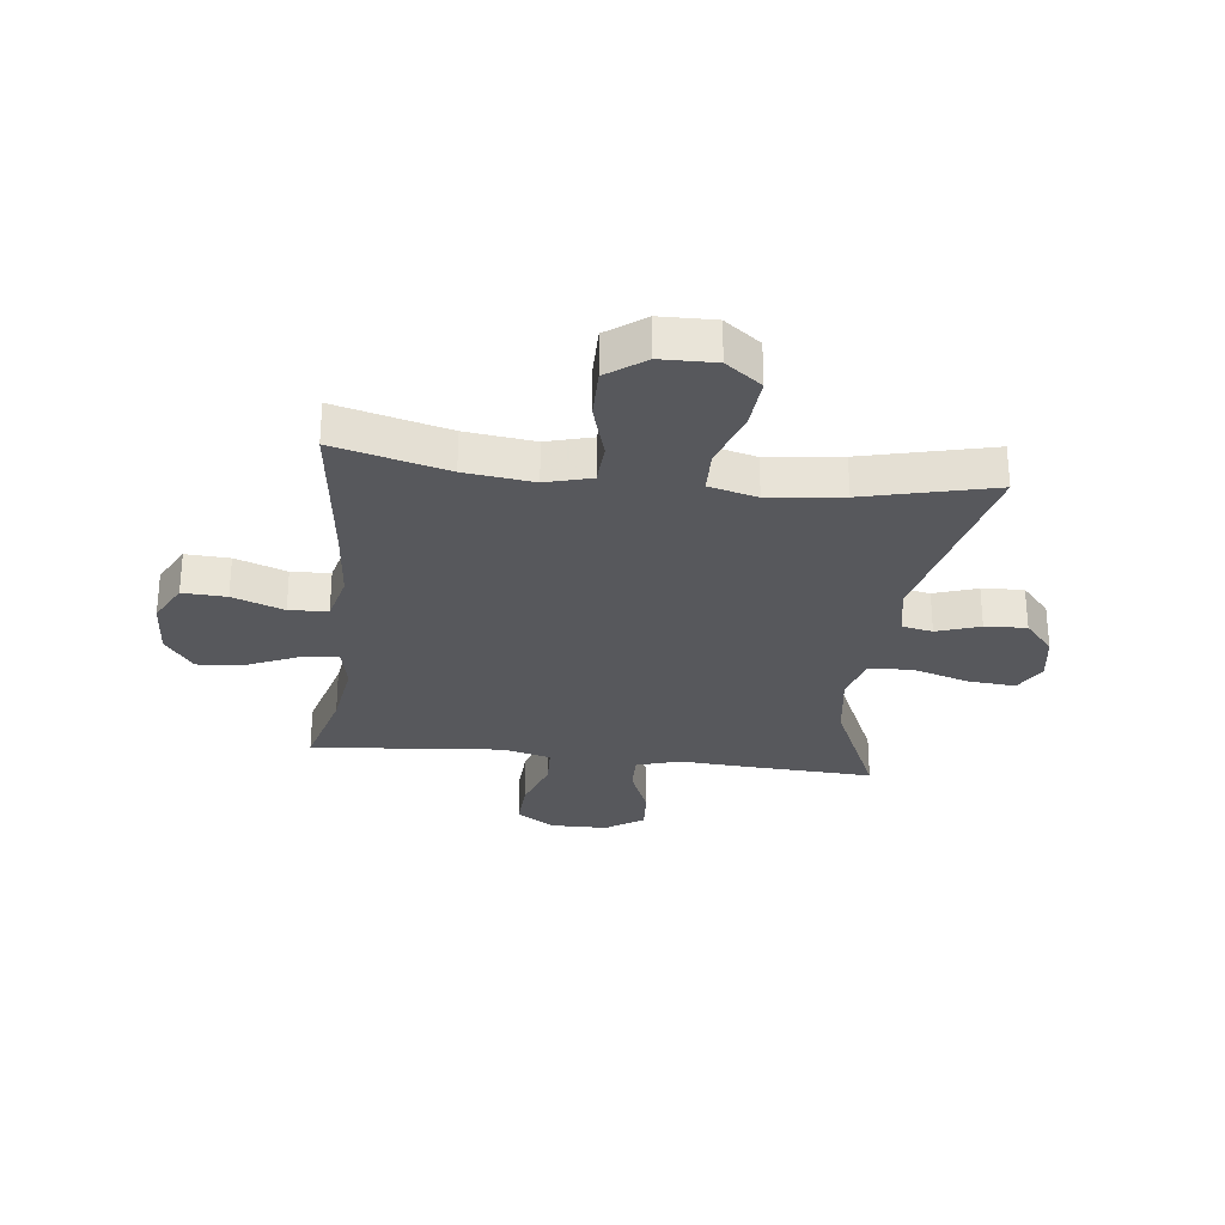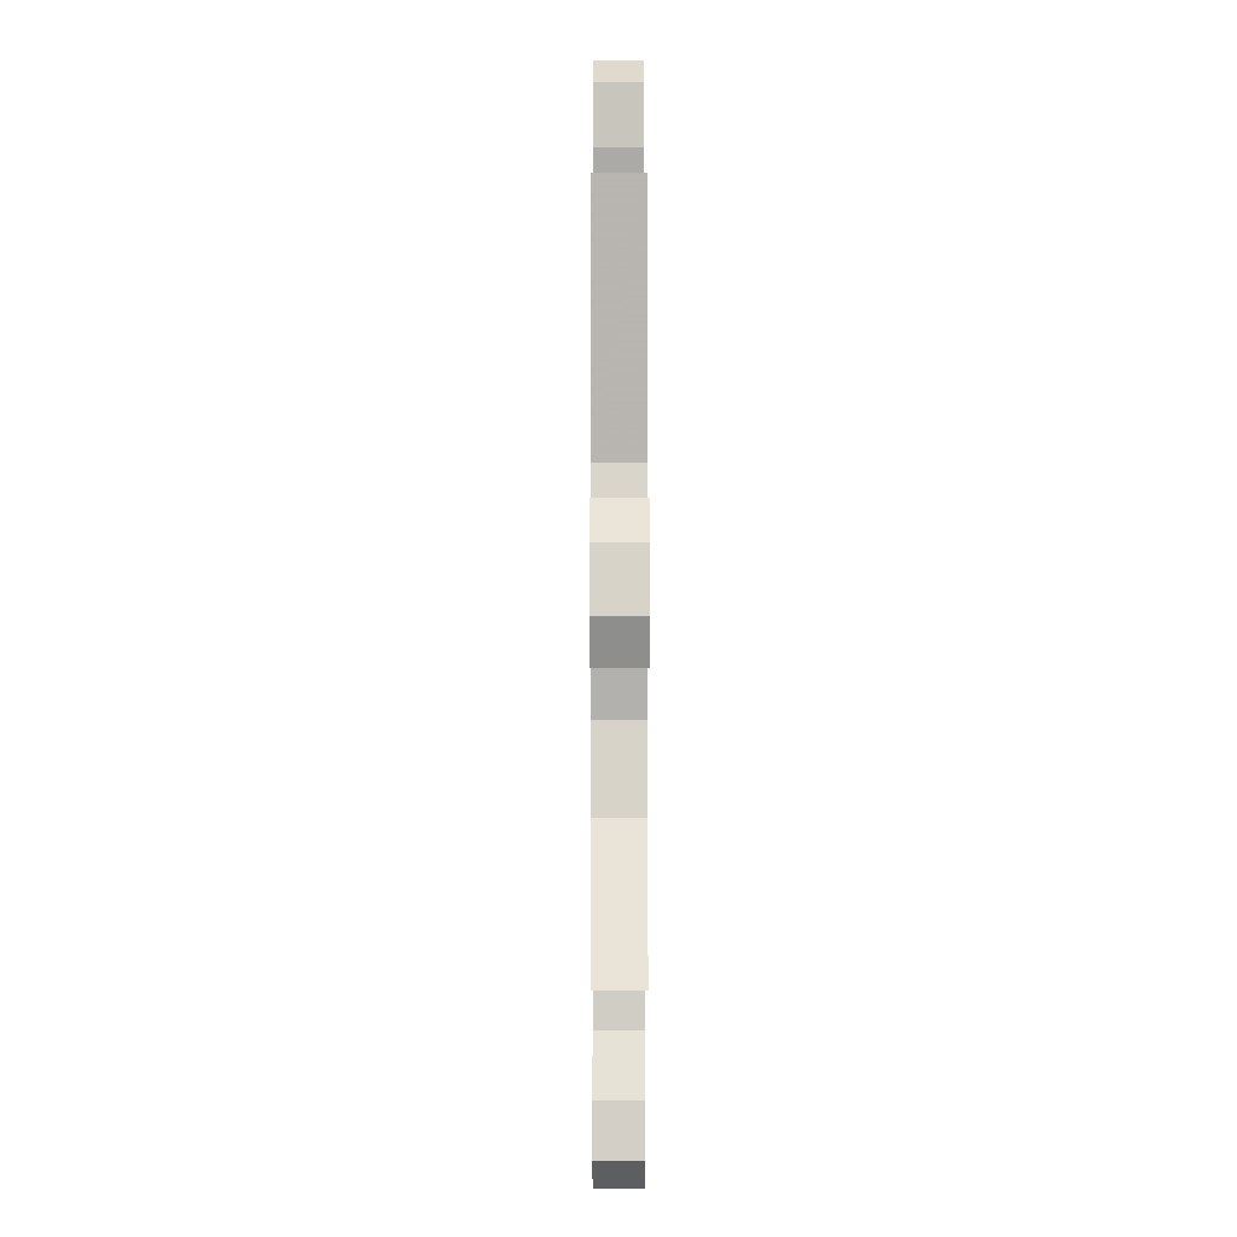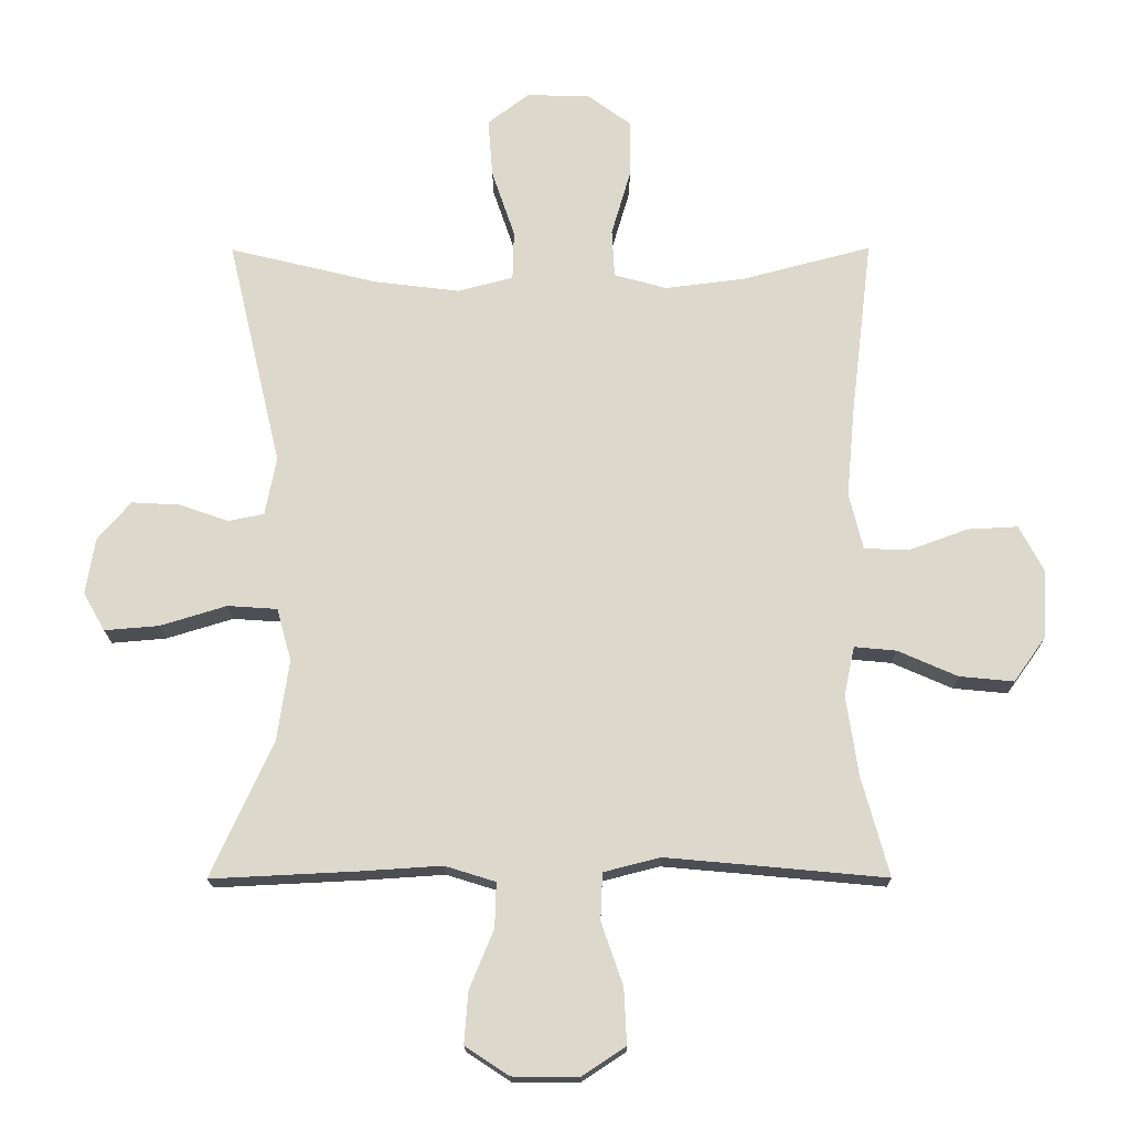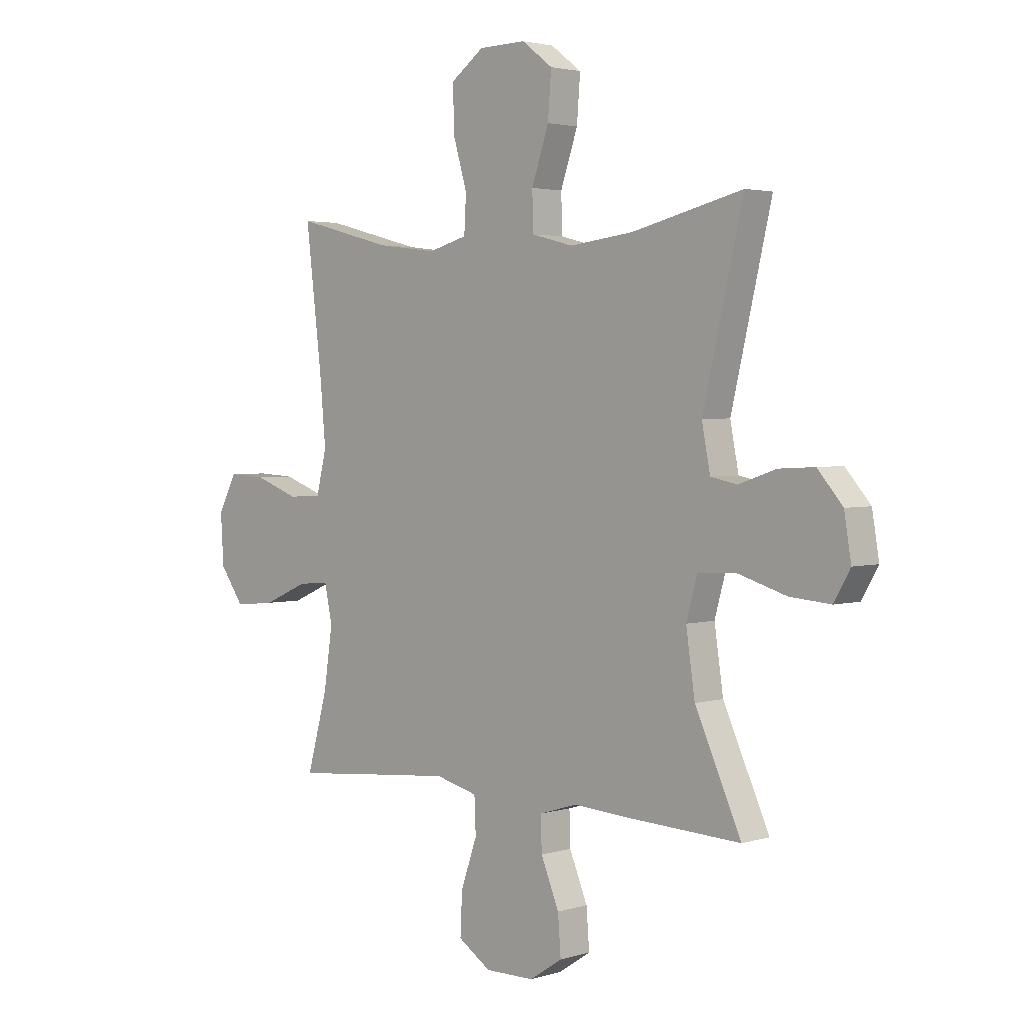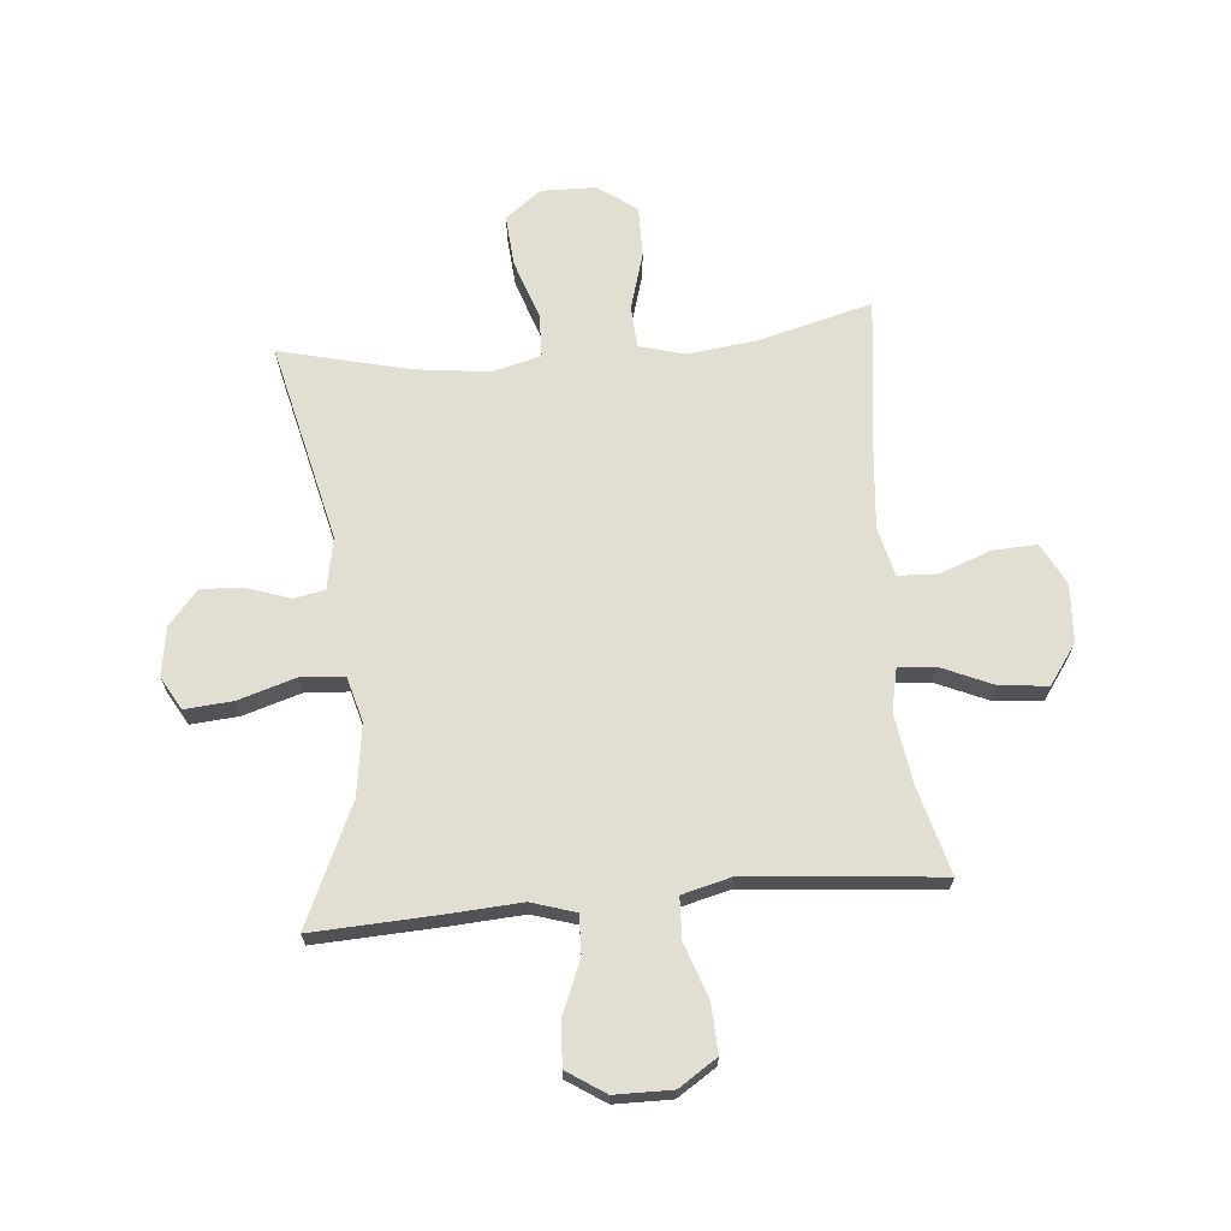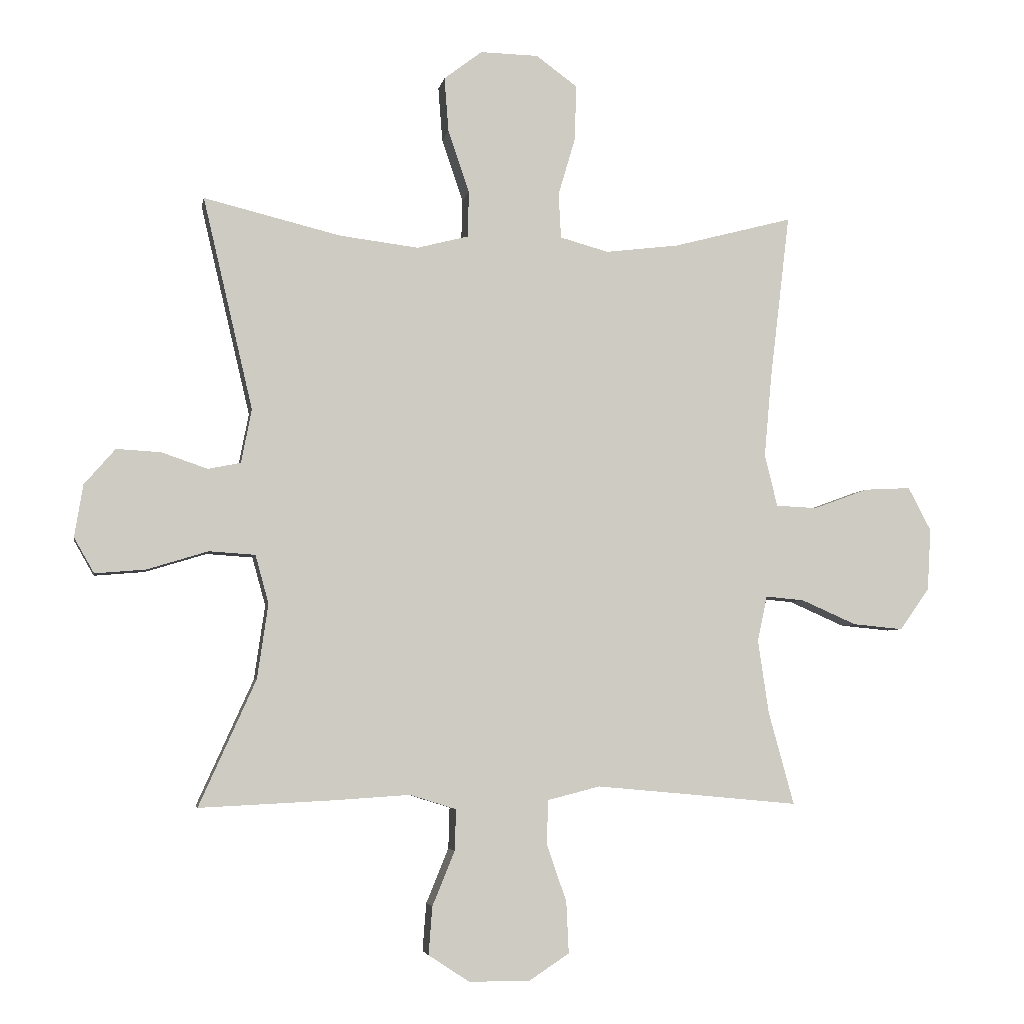
<metadata>
{"format":"obj","ext":"obj","renderer":"f3d","projection":"perspective","resolution":1024,"background":"white","views":[{"elev":-28.6,"azim":-6.7,"up":"+Y"},{"elev":-4.5,"azim":89.9,"up":"+Z"},{"elev":-17.4,"azim":-179.6,"up":"+Z"},{"elev":2.8,"azim":43.9,"up":"+Z"},{"elev":67.8,"azim":174.9,"up":"+Y"},{"elev":-4.7,"azim":169.8,"up":"+Z"}]}
</metadata>
<code>
v 0.5 0.07 -0.5
v 0.276 0.07 -0.489
v 0.154 0.07 -0.481
v 0.077 0.07 -0.505
v 0.079 0.07 -0.573
v 0.116 0.07 -0.663
v 0.122 0.07 -0.742
v 0.055 0.07 -0.786
v -0.045 0.07 -0.787
v -0.112 0.07 -0.743
v -0.108 0.07 -0.658
v -0.075 0.07 -0.563
v -0.078 0.07 -0.491
v -0.164 0.07 -0.469
v -0.297 0.07 -0.481
v -0.5 0.07 -0.5
v -0.458 0.07 -0.347
v -0.44 0.07 -0.225
v -0.456 0.07 -0.15
v -0.52 0.07 -0.156
v -0.611 0.07 -0.196
v -0.694 0.07 -0.204
v -0.743 0.07 -0.135
v -0.749 0.07 -0.033
v -0.711 0.07 0.039
v -0.634 0.07 0.035
v -0.544 0.07 0.002
v -0.476 0.07 0.005
v -0.455 0.07 0.091
v -0.467 0.07 0.224
v -0.5 0.07 0.5
v -0.302 0.07 0.448
v -0.181 0.07 0.433
v -0.101 0.07 0.455
v -0.097 0.07 0.529
v -0.126 0.07 0.628
v -0.127 0.07 0.717
v -0.06 0.07 0.766
v 0.036 0.07 0.768
v 0.099 0.07 0.72
v 0.092 0.07 0.63
v 0.057 0.07 0.527
v 0.059 0.07 0.451
v 0.144 0.07 0.429
v 0.274 0.07 0.445
v 0.5 0.07 0.5
v 0.418 0.07 0.151
v 0.435 0.07 0.062
v 0.489 0.07 0.051
v 0.565 0.07 0.077
v 0.638 0.07 0.081
v 0.689 0.07 0.022
v 0.703 0.07 -0.064
v 0.67 0.07 -0.122
v 0.587 0.07 -0.115
v 0.486 0.07 -0.084
v 0.41 0.07 -0.089
v 0.388 0.07 -0.169
v 0.406 0.07 -0.292
v 0.5 0 -0.5
v 0.276 0 -0.489
v 0.154 0 -0.481
v 0.077 0 -0.505
v 0.079 0 -0.573
v 0.116 0 -0.663
v 0.122 0 -0.742
v 0.055 0 -0.786
v -0.045 0 -0.787
v -0.112 0 -0.743
v -0.108 0 -0.658
v -0.075 0 -0.563
v -0.078 0 -0.491
v -0.164 0 -0.469
v -0.297 0 -0.481
v -0.5 0 -0.5
v -0.458 0 -0.347
v -0.44 0 -0.225
v -0.456 0 -0.15
v -0.52 0 -0.156
v -0.611 0 -0.196
v -0.694 0 -0.204
v -0.743 0 -0.135
v -0.749 0 -0.033
v -0.711 0 0.039
v -0.634 0 0.035
v -0.544 0 0.002
v -0.476 0 0.005
v -0.455 0 0.091
v -0.467 0 0.224
v -0.5 0 0.5
v -0.302 0 0.448
v -0.181 0 0.433
v -0.101 0 0.455
v -0.097 0 0.529
v -0.126 0 0.628
v -0.127 0 0.717
v -0.06 0 0.766
v 0.036 0 0.768
v 0.099 0 0.72
v 0.092 0 0.63
v 0.057 0 0.527
v 0.059 0 0.451
v 0.144 0 0.429
v 0.274 0 0.445
v 0.5 0 0.5
v 0.418 0 0.151
v 0.435 0 0.062
v 0.489 0 0.051
v 0.565 0 0.077
v 0.638 0 0.081
v 0.689 0 0.022
v 0.703 0 -0.064
v 0.67 0 -0.122
v 0.587 0 -0.115
v 0.486 0 -0.084
v 0.41 0 -0.089
v 0.388 0 -0.169
v 0.406 0 -0.292
f 54 55 56
f 53 54 56
f 52 53 56
f 51 52 56
f 50 51 56
f 49 50 56
f 48 49 56 57
f 47 48 57 58
f 45 46 47
f 44 45 47 58
f 40 41 42
f 39 40 42
f 38 39 42
f 37 38 42
f 36 37 42
f 35 36 42
f 34 35 42 43
f 44 58 59
f 43 44 59
f 34 43 59
f 33 34 59
f 25 26 27
f 24 25 27
f 23 24 27
f 22 23 27
f 21 22 27
f 20 21 27
f 19 20 27 28
f 18 19 28 29
f 15 16 17
f 14 15 17 18
f 13 14 18 29
f 10 11 12
f 9 10 12
f 8 9 12
f 7 8 12
f 6 7 12
f 5 6 12
f 4 5 12 13
f 13 29 30
f 4 13 30
f 3 4 30
f 2 3 30
f 1 2 30
f 59 1 30
f 33 59 30
f 32 33 30
f 30 31 32
f 115 114 113
f 115 113 112
f 115 112 111
f 115 111 110
f 115 110 109
f 115 109 108
f 116 115 108 107
f 117 116 107 106
f 106 105 104
f 117 106 104 103
f 101 100 99
f 101 99 98
f 101 98 97
f 101 97 96
f 101 96 95
f 101 95 94
f 102 101 94 93
f 118 117 103
f 118 103 102
f 118 102 93
f 118 93 92
f 86 85 84
f 86 84 83
f 86 83 82
f 86 82 81
f 86 81 80
f 86 80 79
f 87 86 79 78
f 88 87 78 77
f 76 75 74
f 77 76 74 73
f 88 77 73 72
f 71 70 69
f 71 69 68
f 71 68 67
f 71 67 66
f 71 66 65
f 71 65 64
f 72 71 64 63
f 89 88 72
f 89 72 63
f 89 63 62
f 89 62 61
f 89 61 60
f 89 60 118
f 89 118 92
f 89 92 91
f 91 90 89
f 1 60 61 2
f 2 61 62 3
f 3 62 63 4
f 4 63 64 5
f 5 64 65 6
f 6 65 66 7
f 7 66 67 8
f 8 67 68 9
f 9 68 69 10
f 10 69 70 11
f 11 70 71 12
f 12 71 72 13
f 13 72 73 14
f 14 73 74 15
f 15 74 75 16
f 16 75 76 17
f 17 76 77 18
f 18 77 78 19
f 19 78 79 20
f 20 79 80 21
f 21 80 81 22
f 22 81 82 23
f 23 82 83 24
f 24 83 84 25
f 25 84 85 26
f 26 85 86 27
f 27 86 87 28
f 28 87 88 29
f 29 88 89 30
f 30 89 90 31
f 31 90 91 32
f 32 91 92 33
f 33 92 93 34
f 34 93 94 35
f 35 94 95 36
f 36 95 96 37
f 37 96 97 38
f 38 97 98 39
f 39 98 99 40
f 40 99 100 41
f 41 100 101 42
f 42 101 102 43
f 43 102 103 44
f 44 103 104 45
f 45 104 105 46
f 46 105 106 47
f 47 106 107 48
f 48 107 108 49
f 49 108 109 50
f 50 109 110 51
f 51 110 111 52
f 52 111 112 53
f 53 112 113 54
f 54 113 114 55
f 55 114 115 56
f 56 115 116 57
f 57 116 117 58
f 58 117 118 59
f 59 118 60 1

</code>
